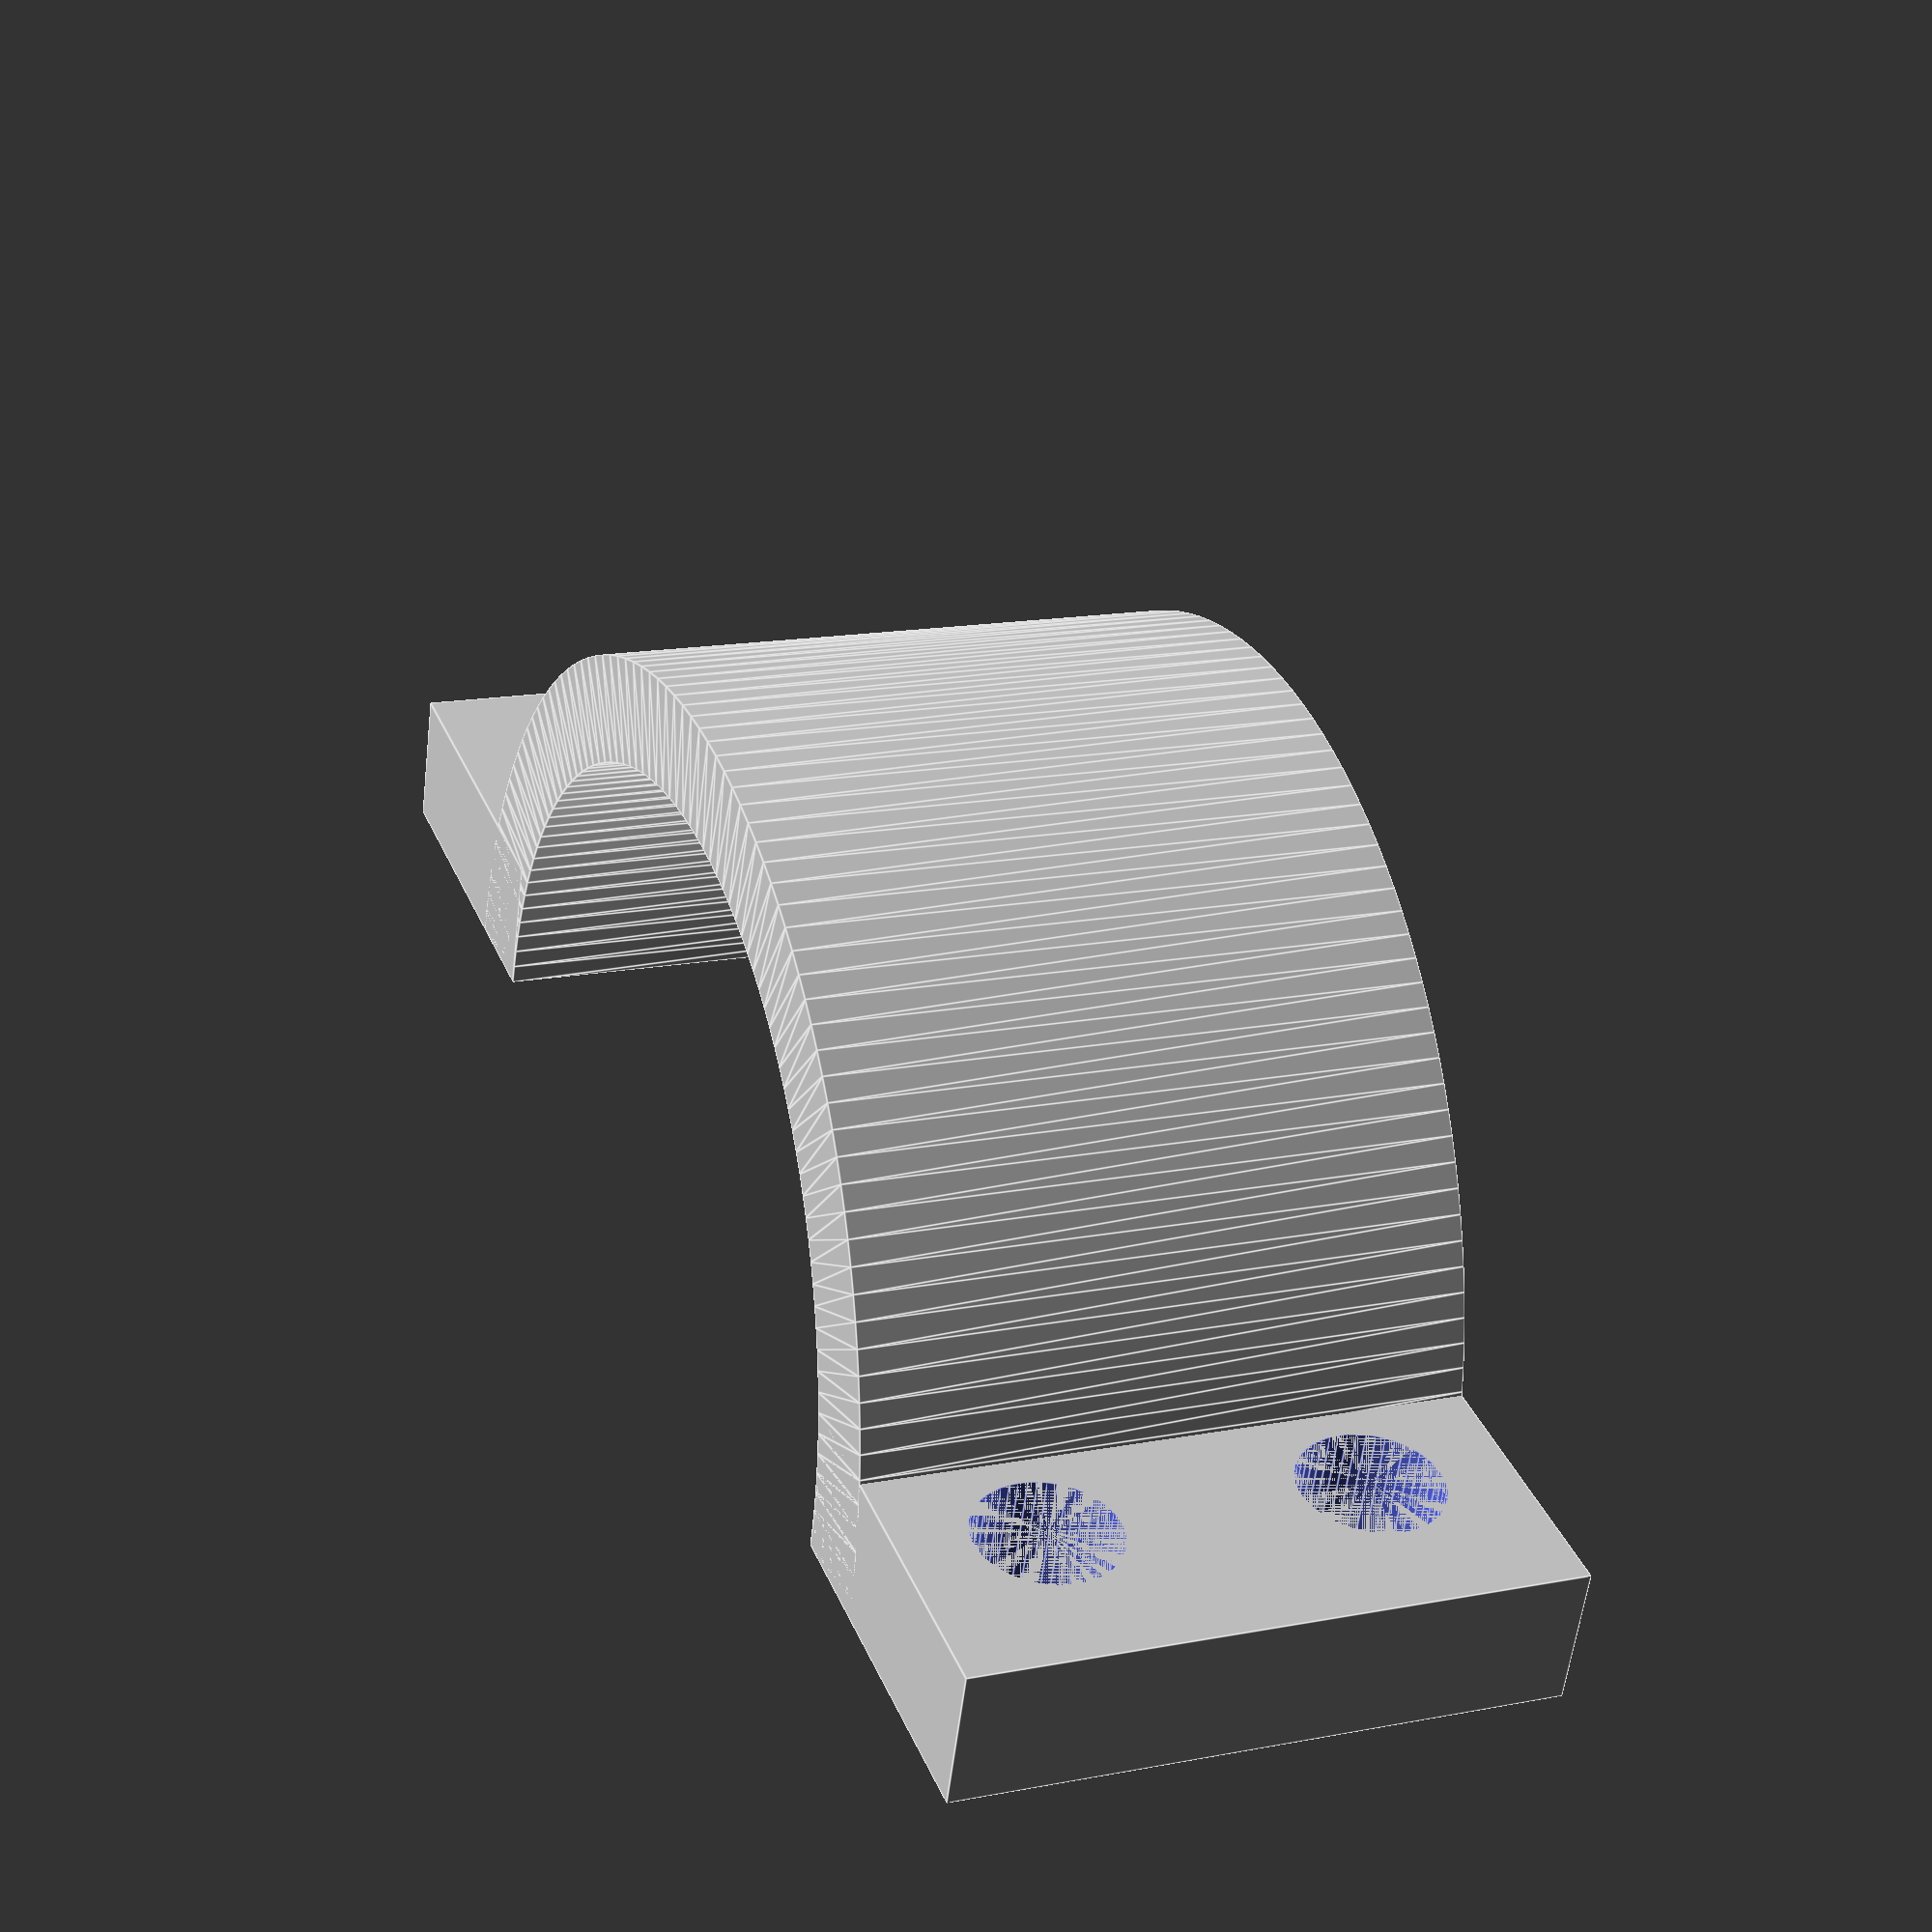
<openscad>
// translate([0,10,0])

height = 17;
radius = 13.5;

rotate_extrude(angle = 180, $fn = 150) translate([ radius, 0, 0 ])
    square(size = [ 3, height ]);

difference()
{
    translate([ -10 - radius, 0, 0 ]) cube([ 10, 4, height ]);
    translate([ -radius - 5 - 1 / 3, 0, 4 ]) rotate([ 270, 0, 0 ])
        cylinder(r = 2, h = 4, $fn = 50);
    translate([ -radius - 5 - 1 / 3, 0, 13 ]) rotate([ 270, 0, 0 ])
        cylinder(r = 2, h = 4, $fn = 50);
}

difference()
{
    translate([ radius, 0, 0 ]) cube([ 10, 4, height ]);
    translate([ radius + 5 + 1 / 3, 0, 4 ]) rotate([ 270, 0, 0 ])
        cylinder(r = 2, h = 4, $fn = 50);
    translate([ radius + 5 + 1 / 3, 0, 13 ]) rotate([ 270, 0, 0 ])
        cylinder(r = 2, h = 4, $fn = 50);
};

</openscad>
<views>
elev=164.7 azim=198.5 roll=112.1 proj=p view=edges
</views>
